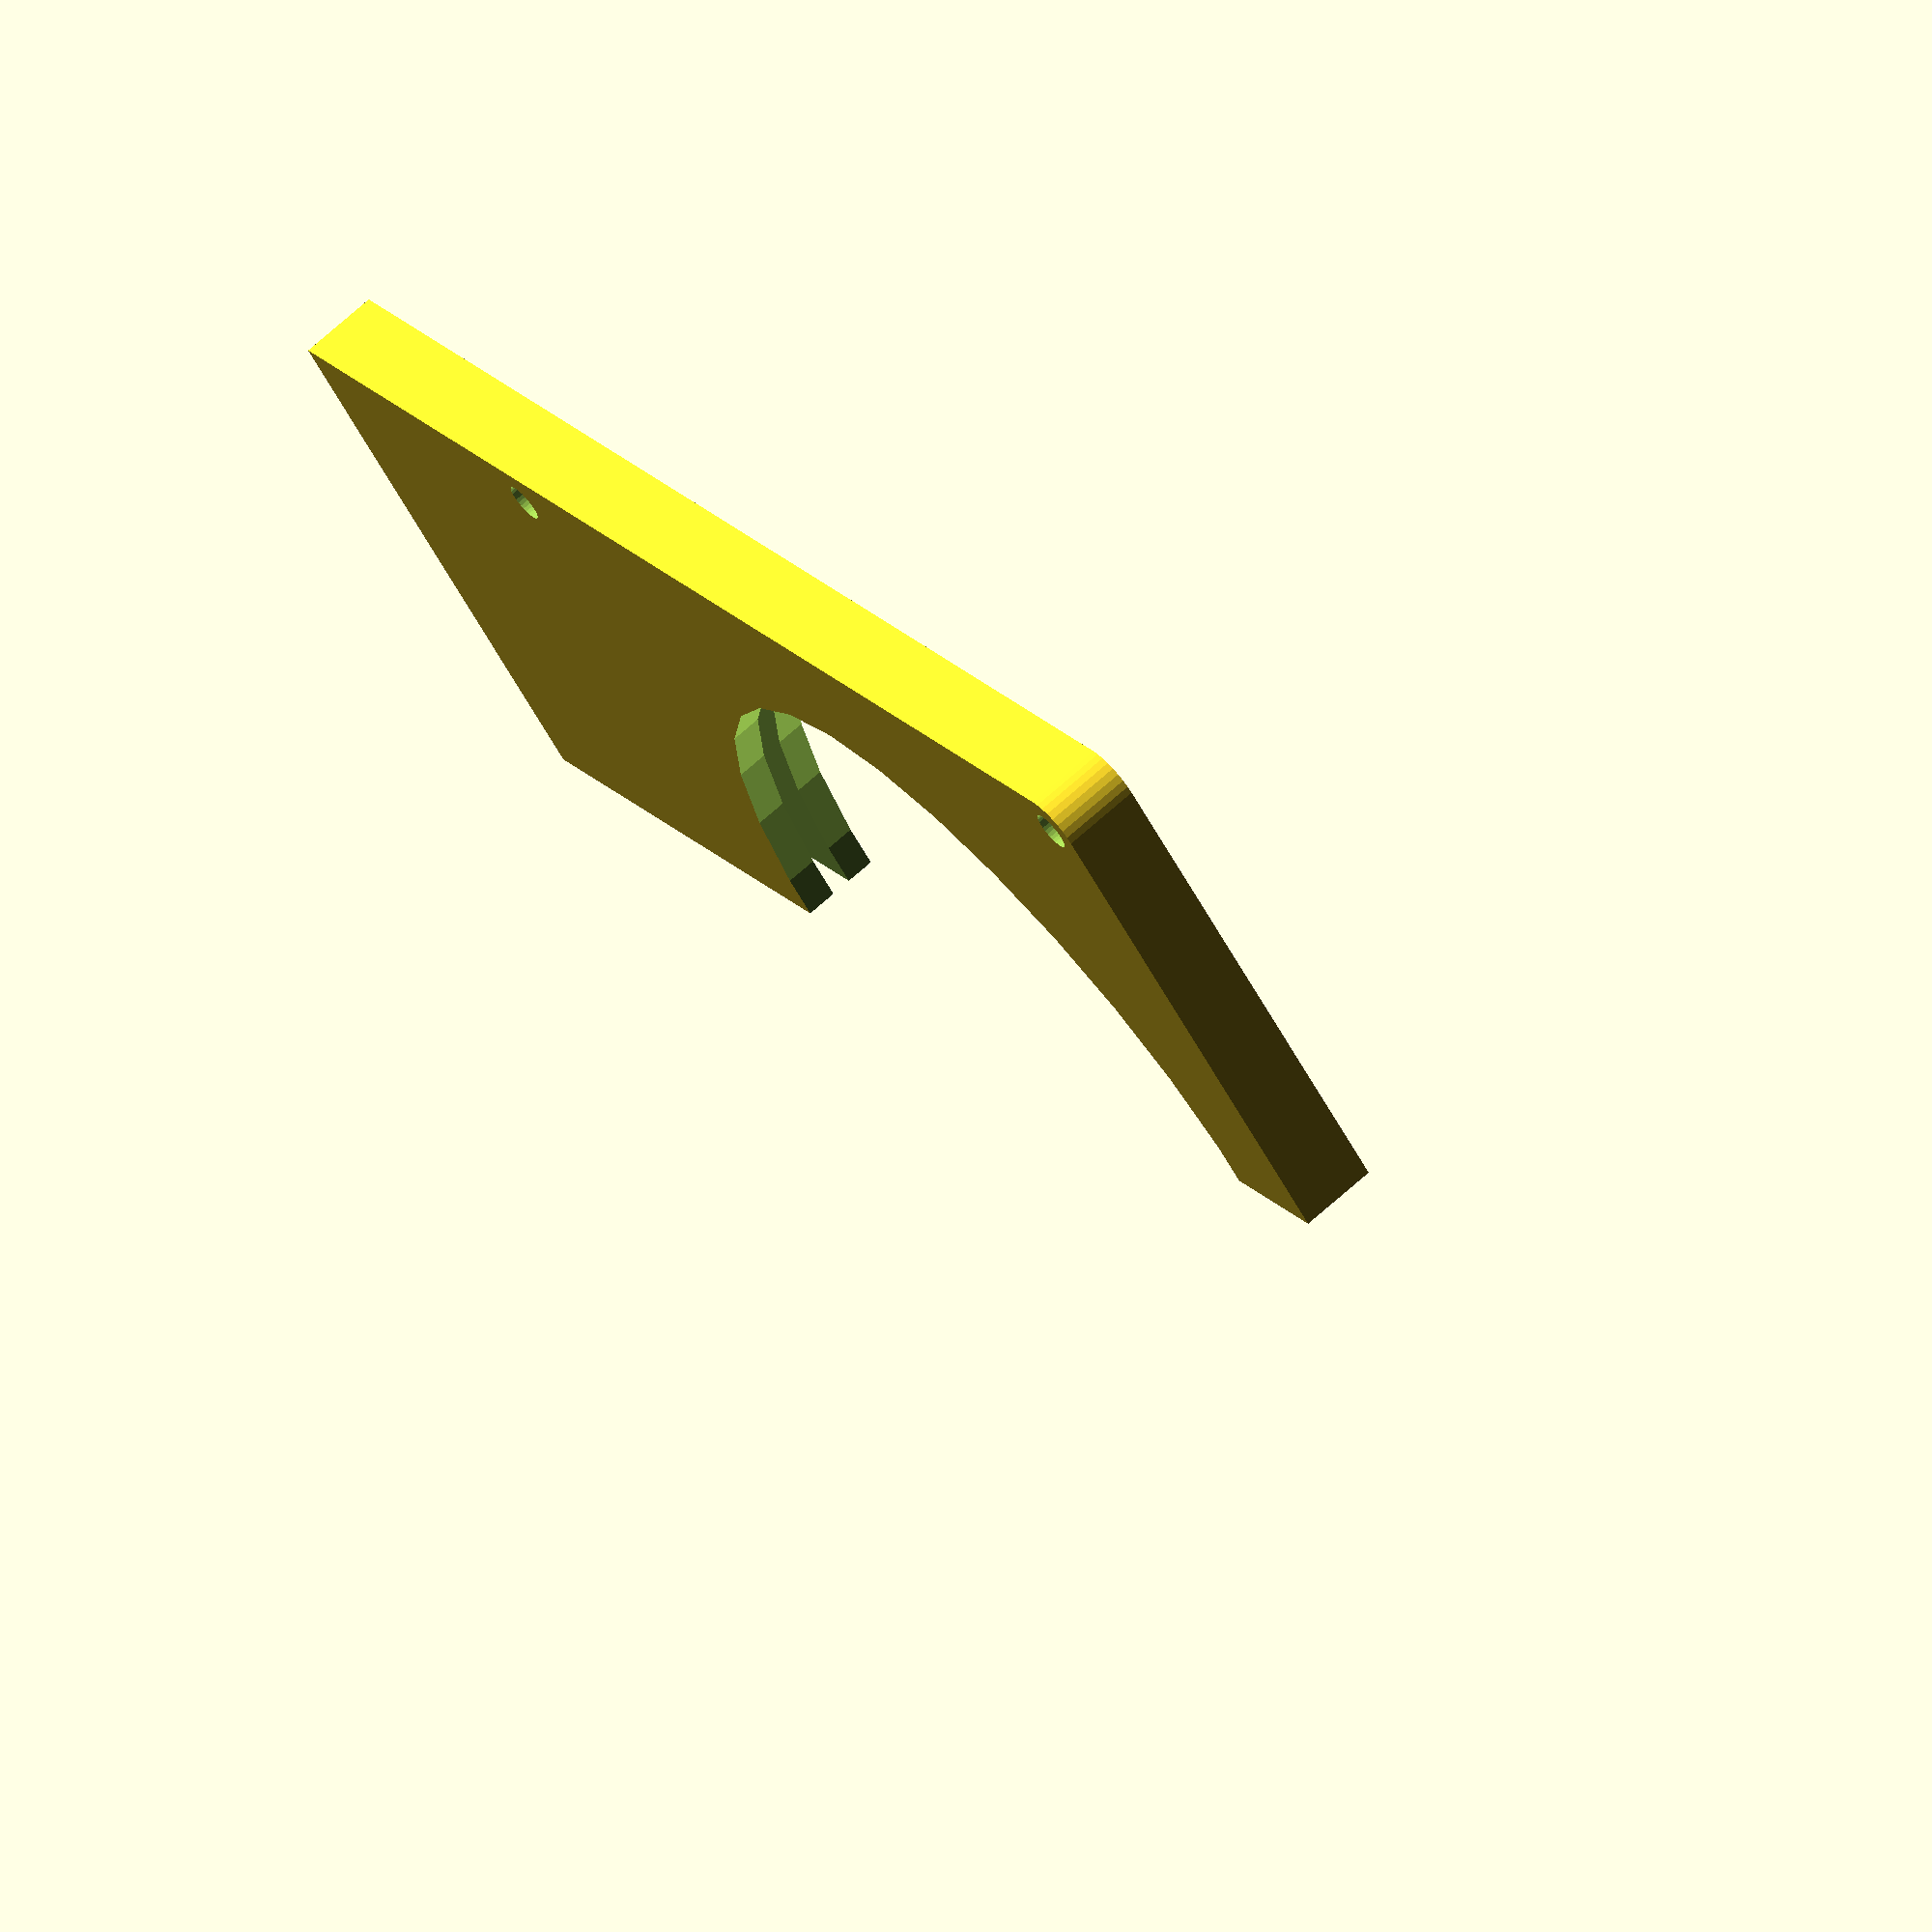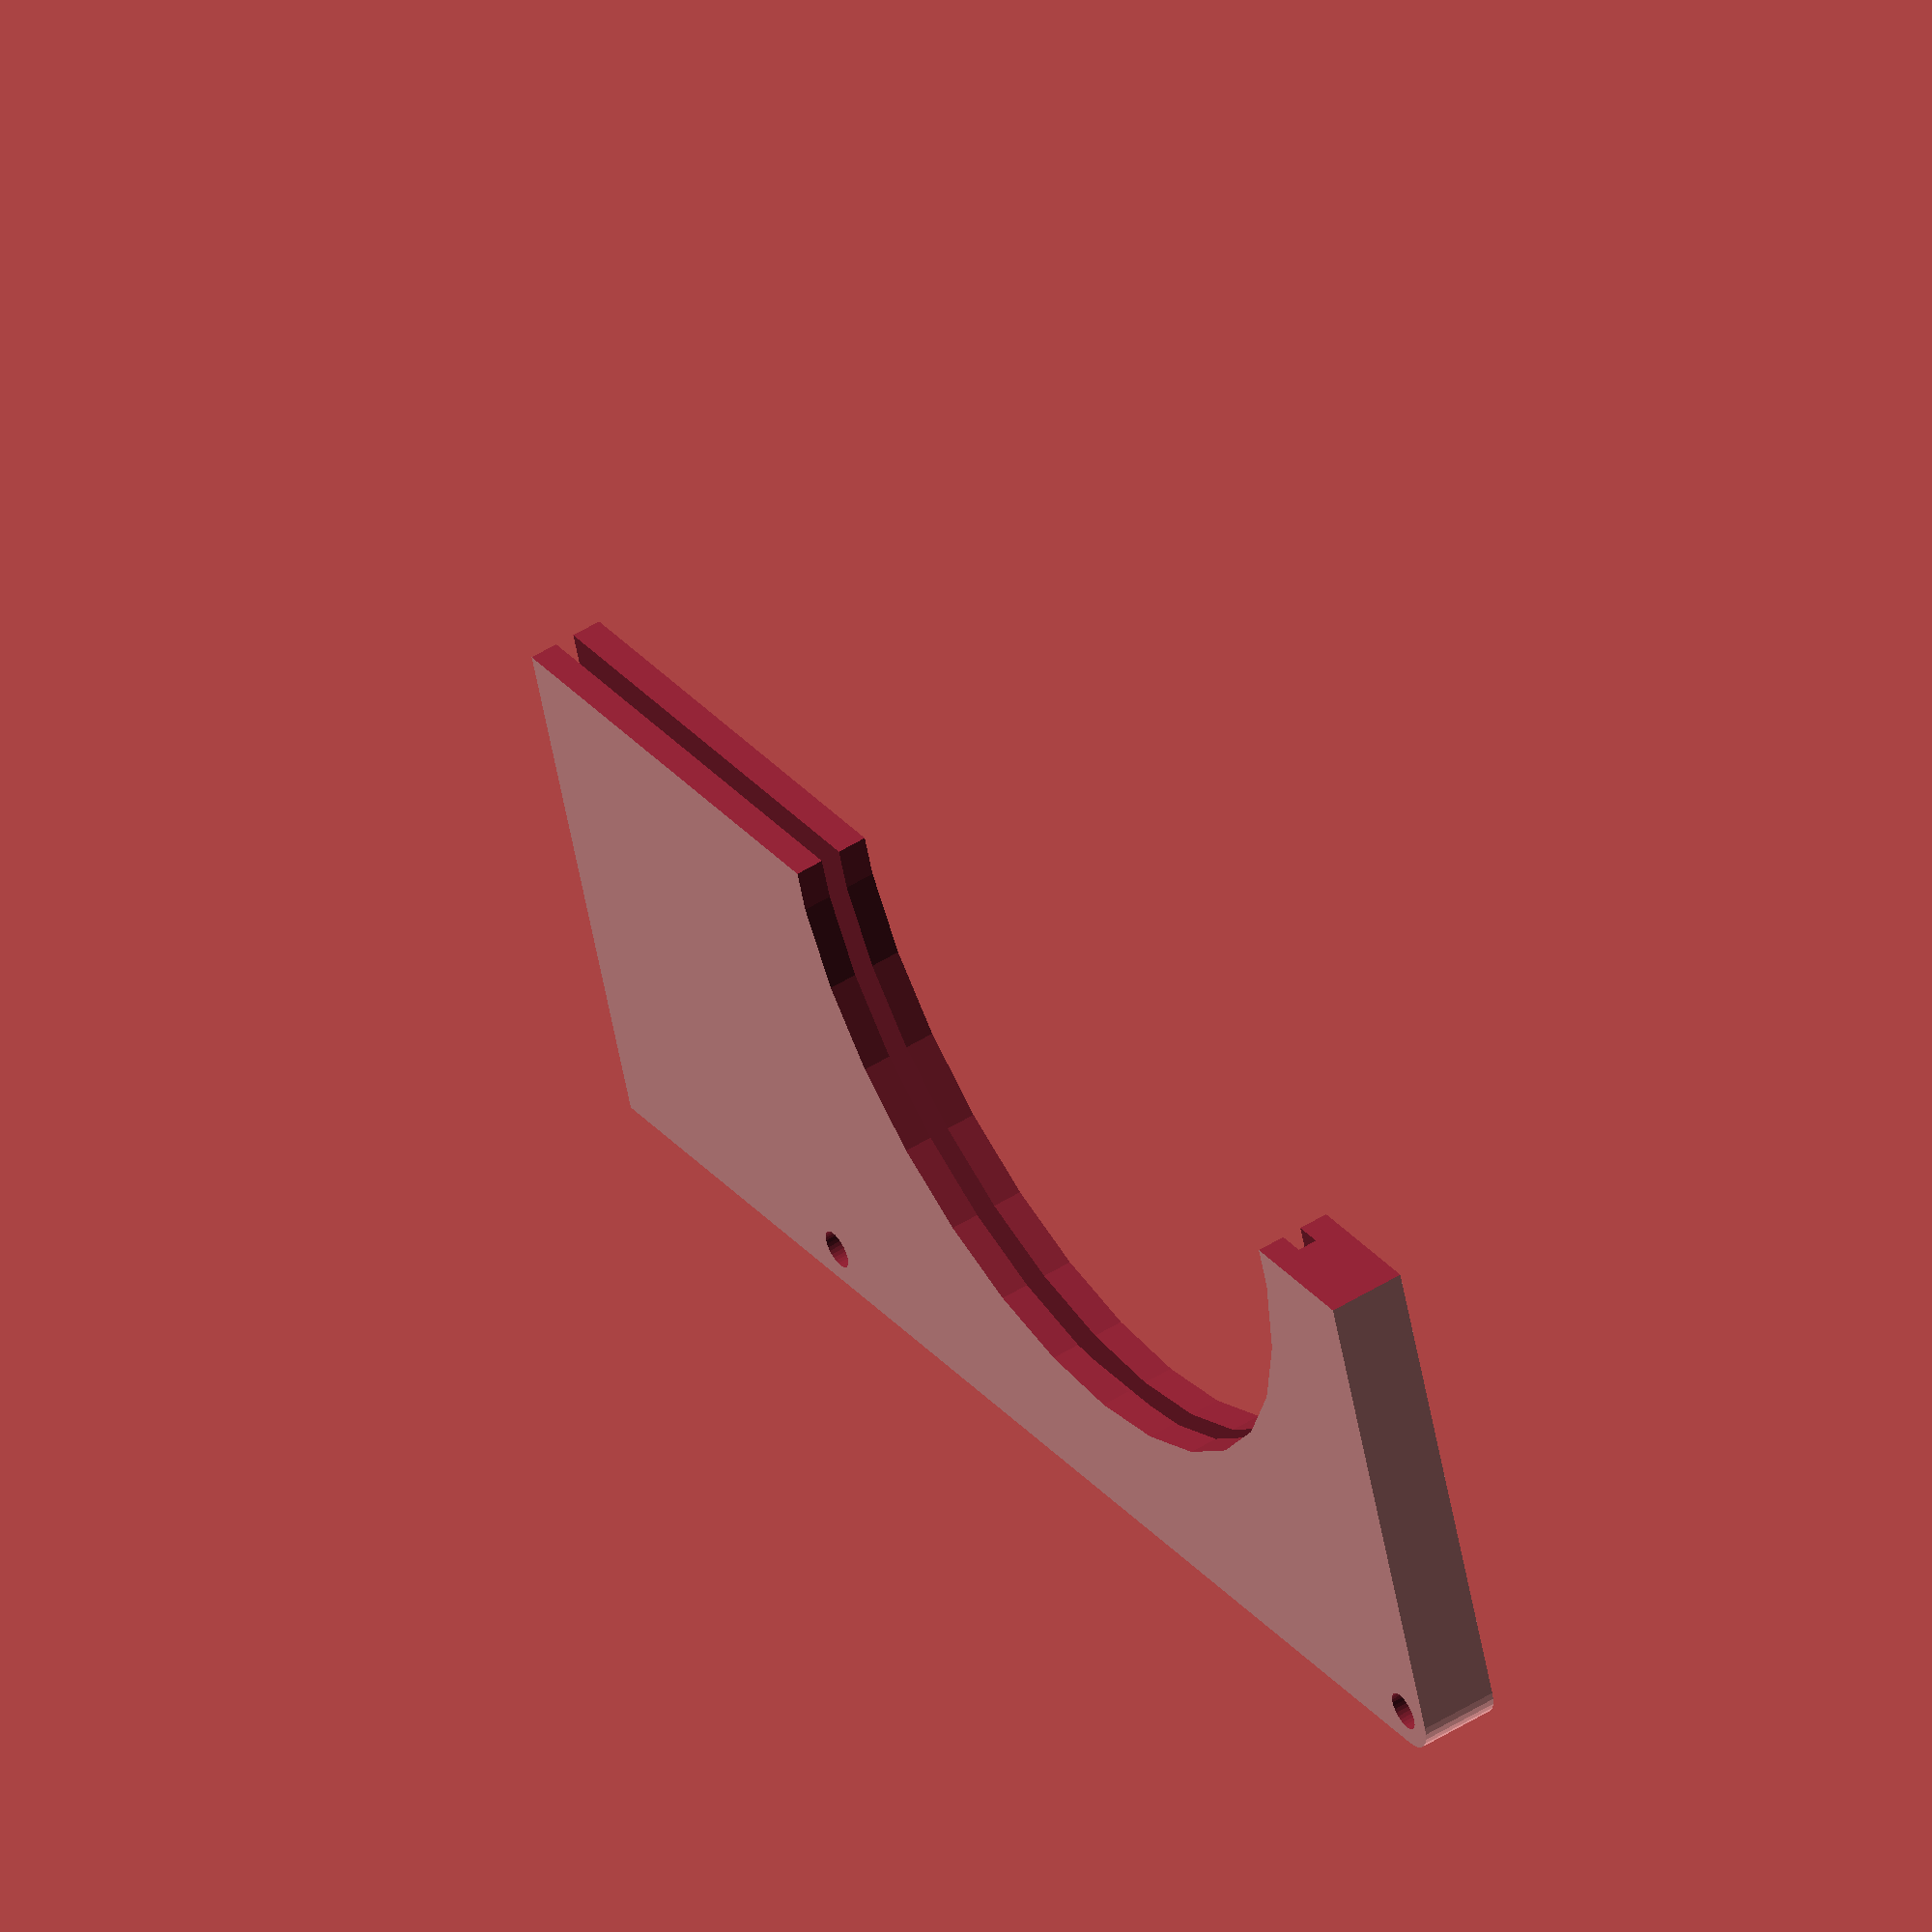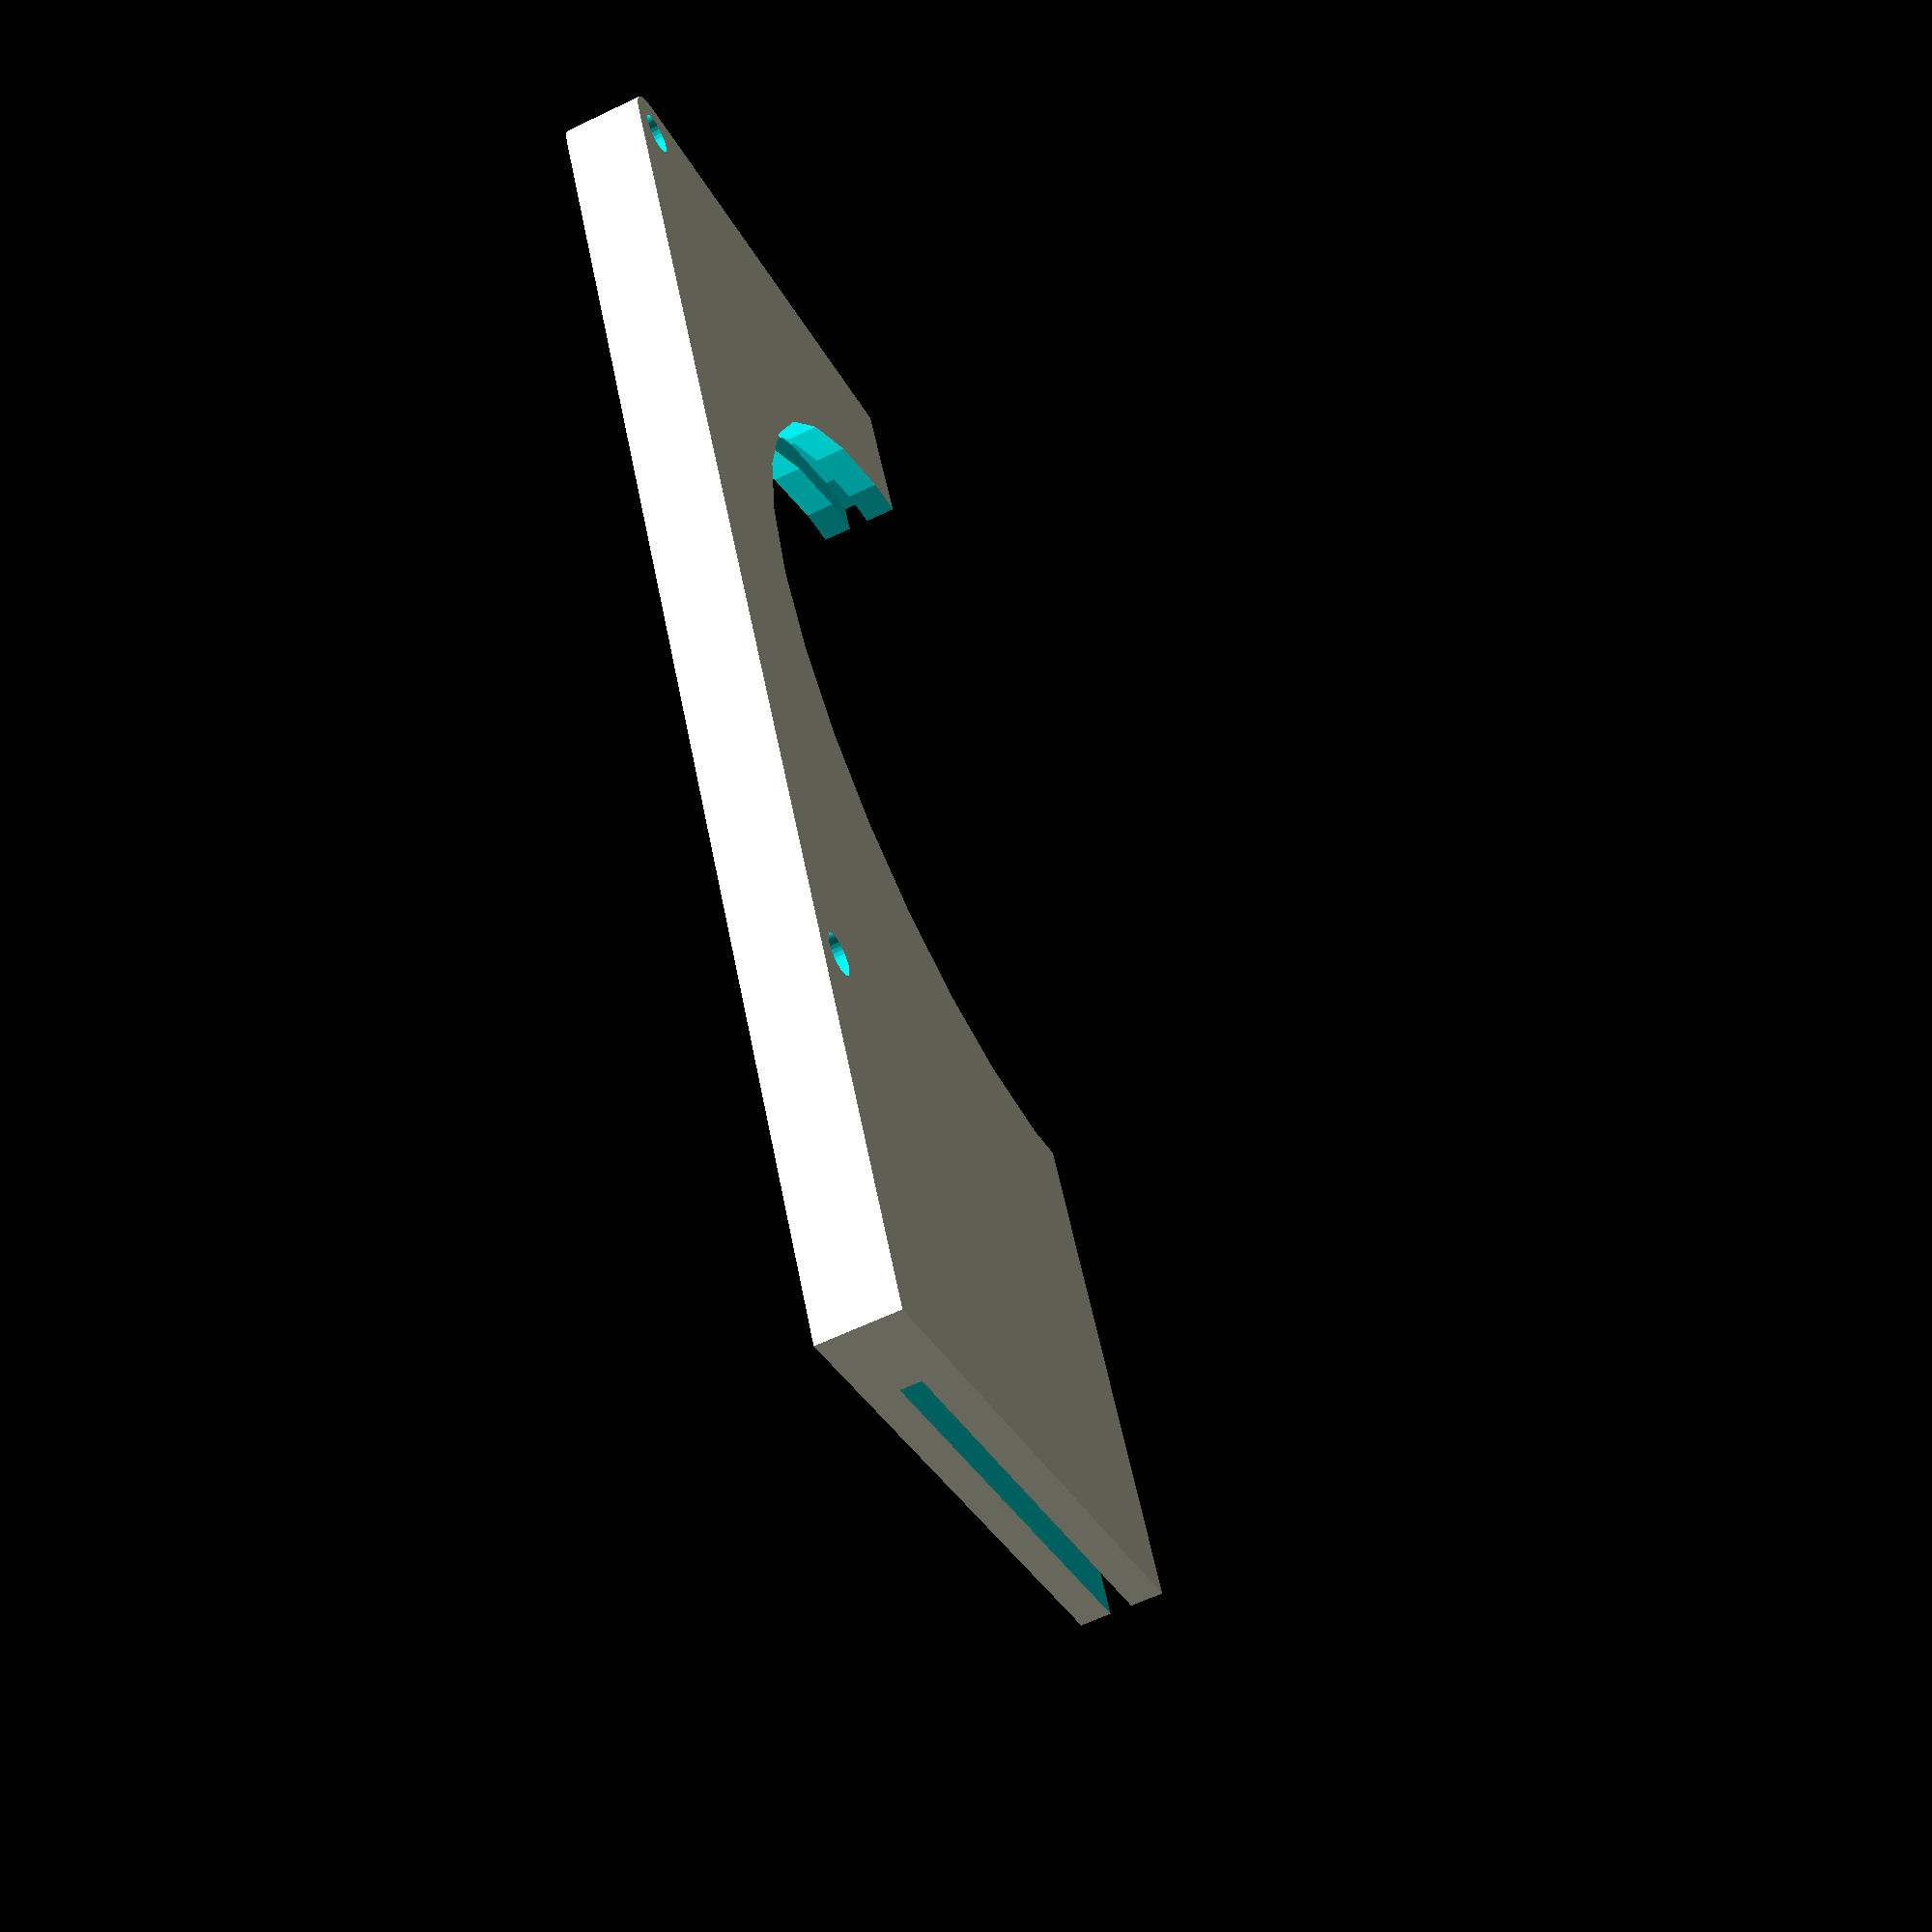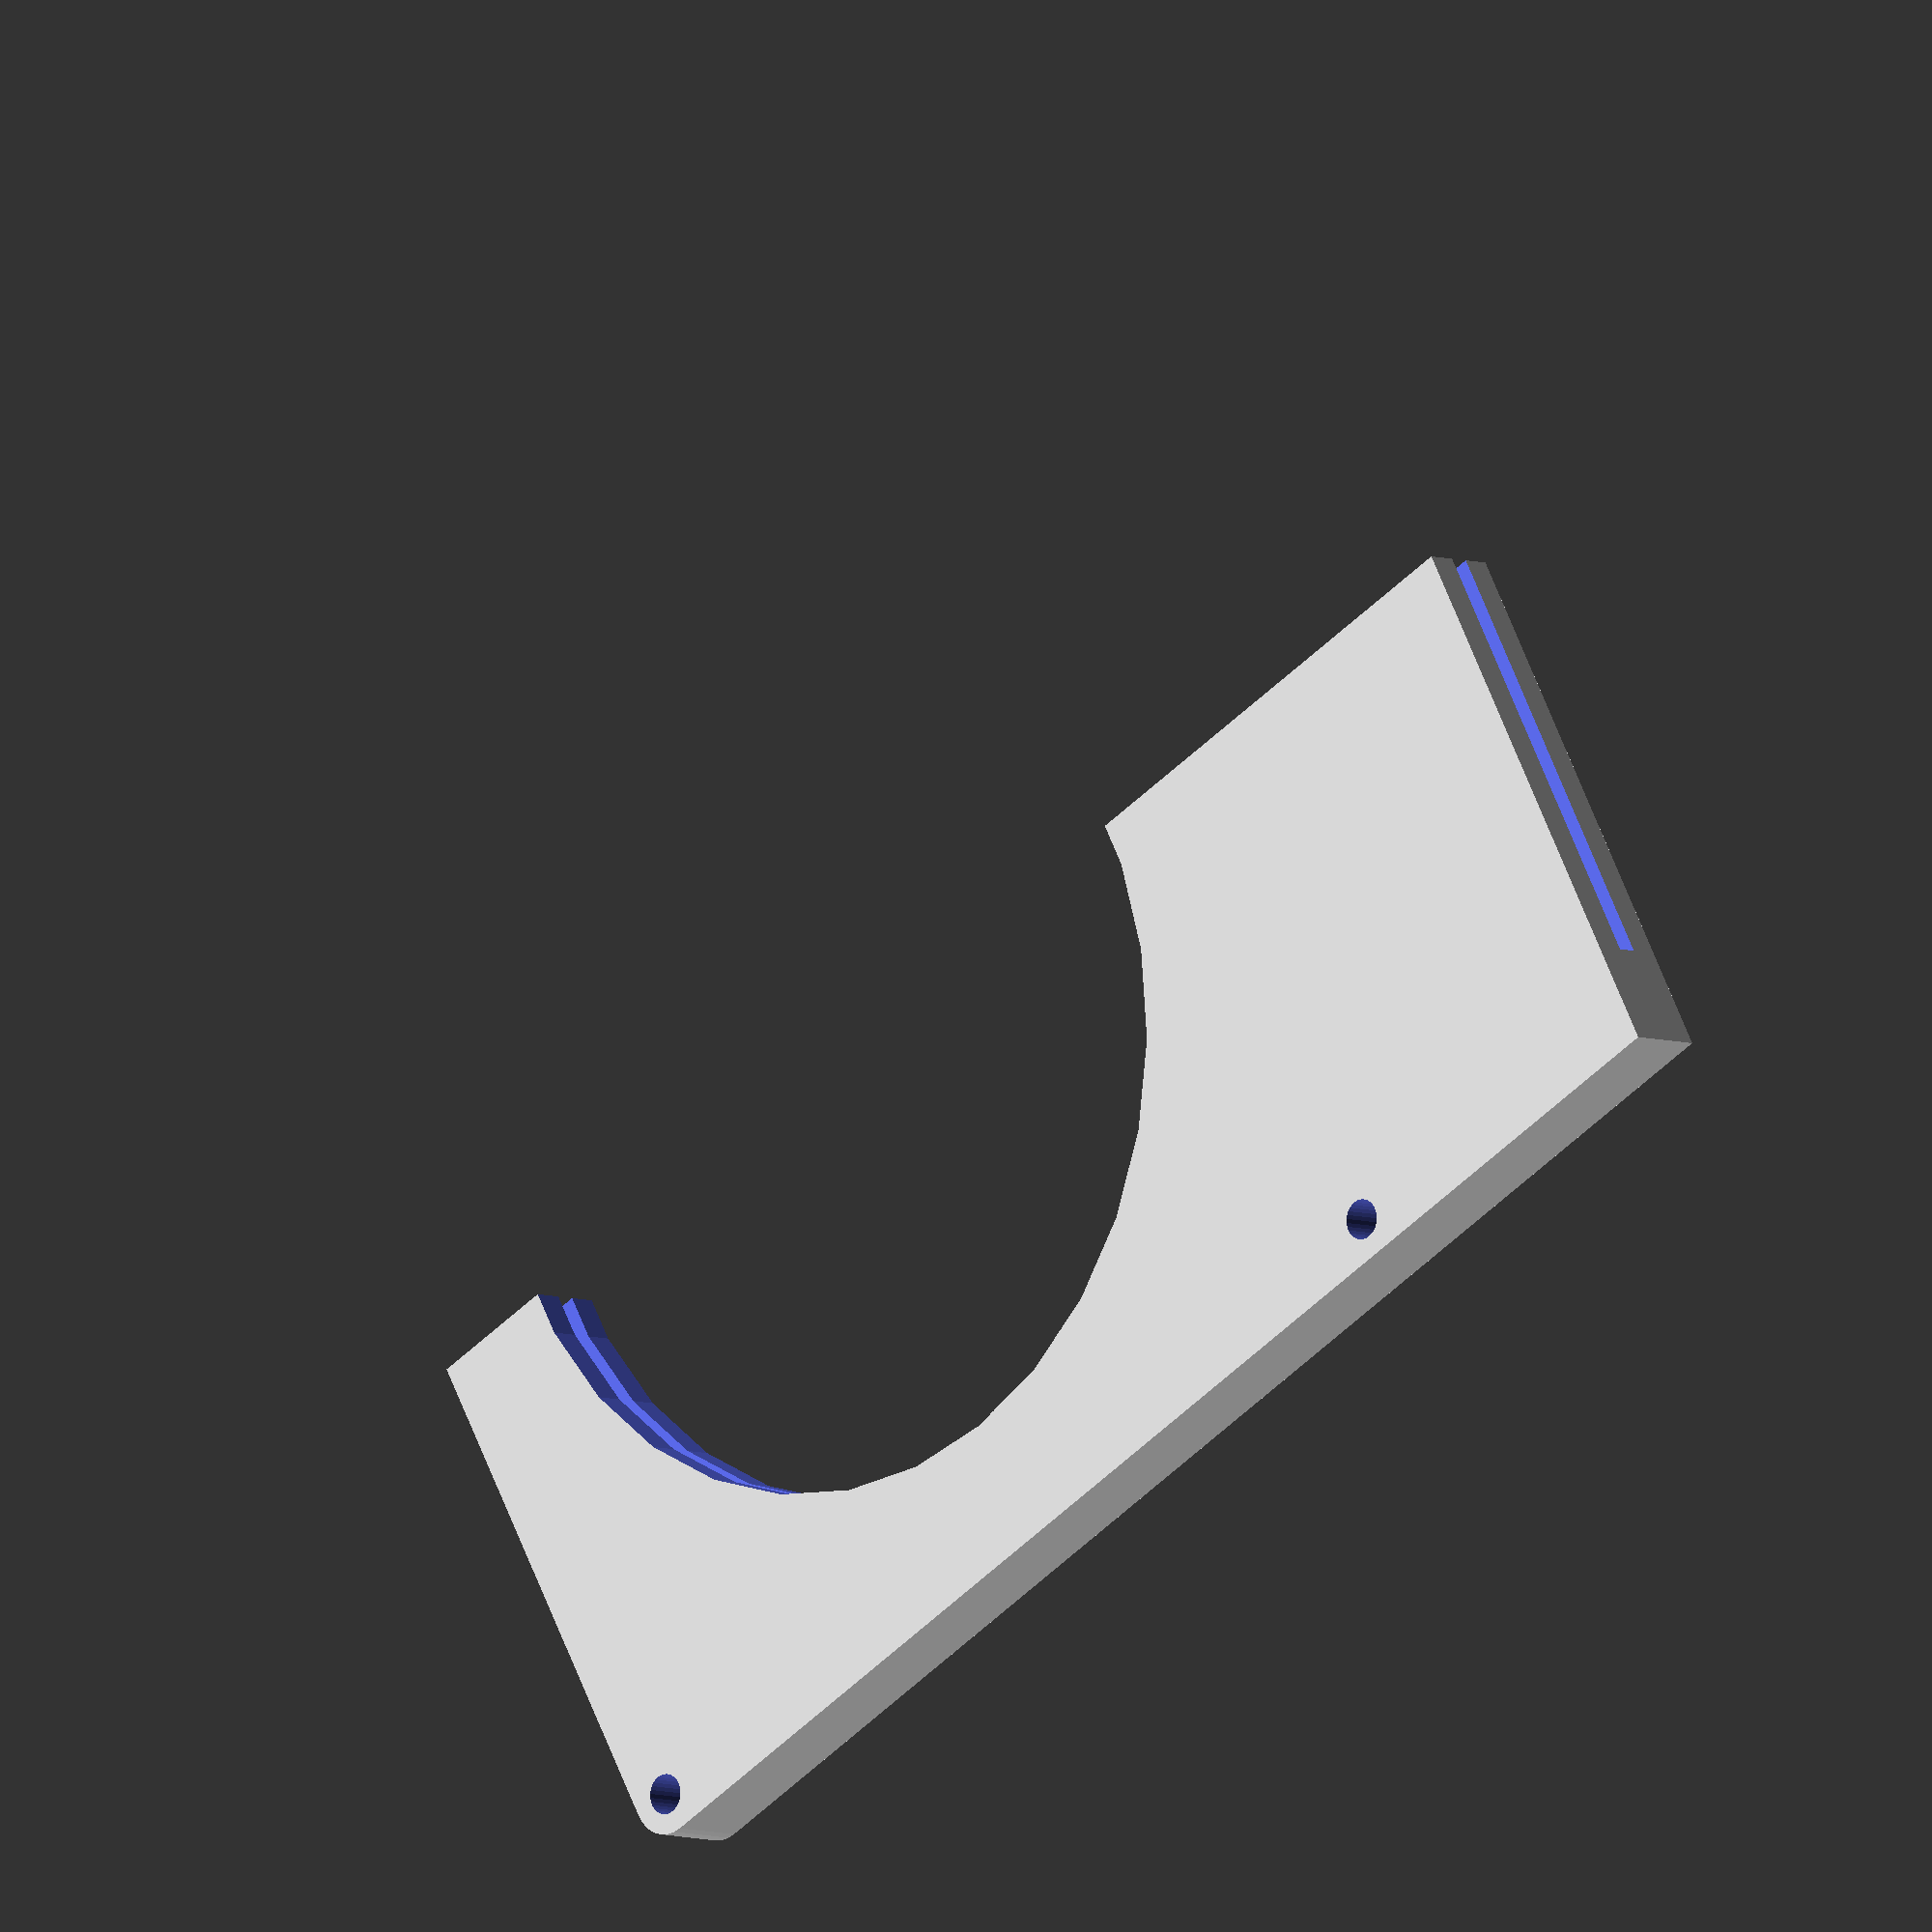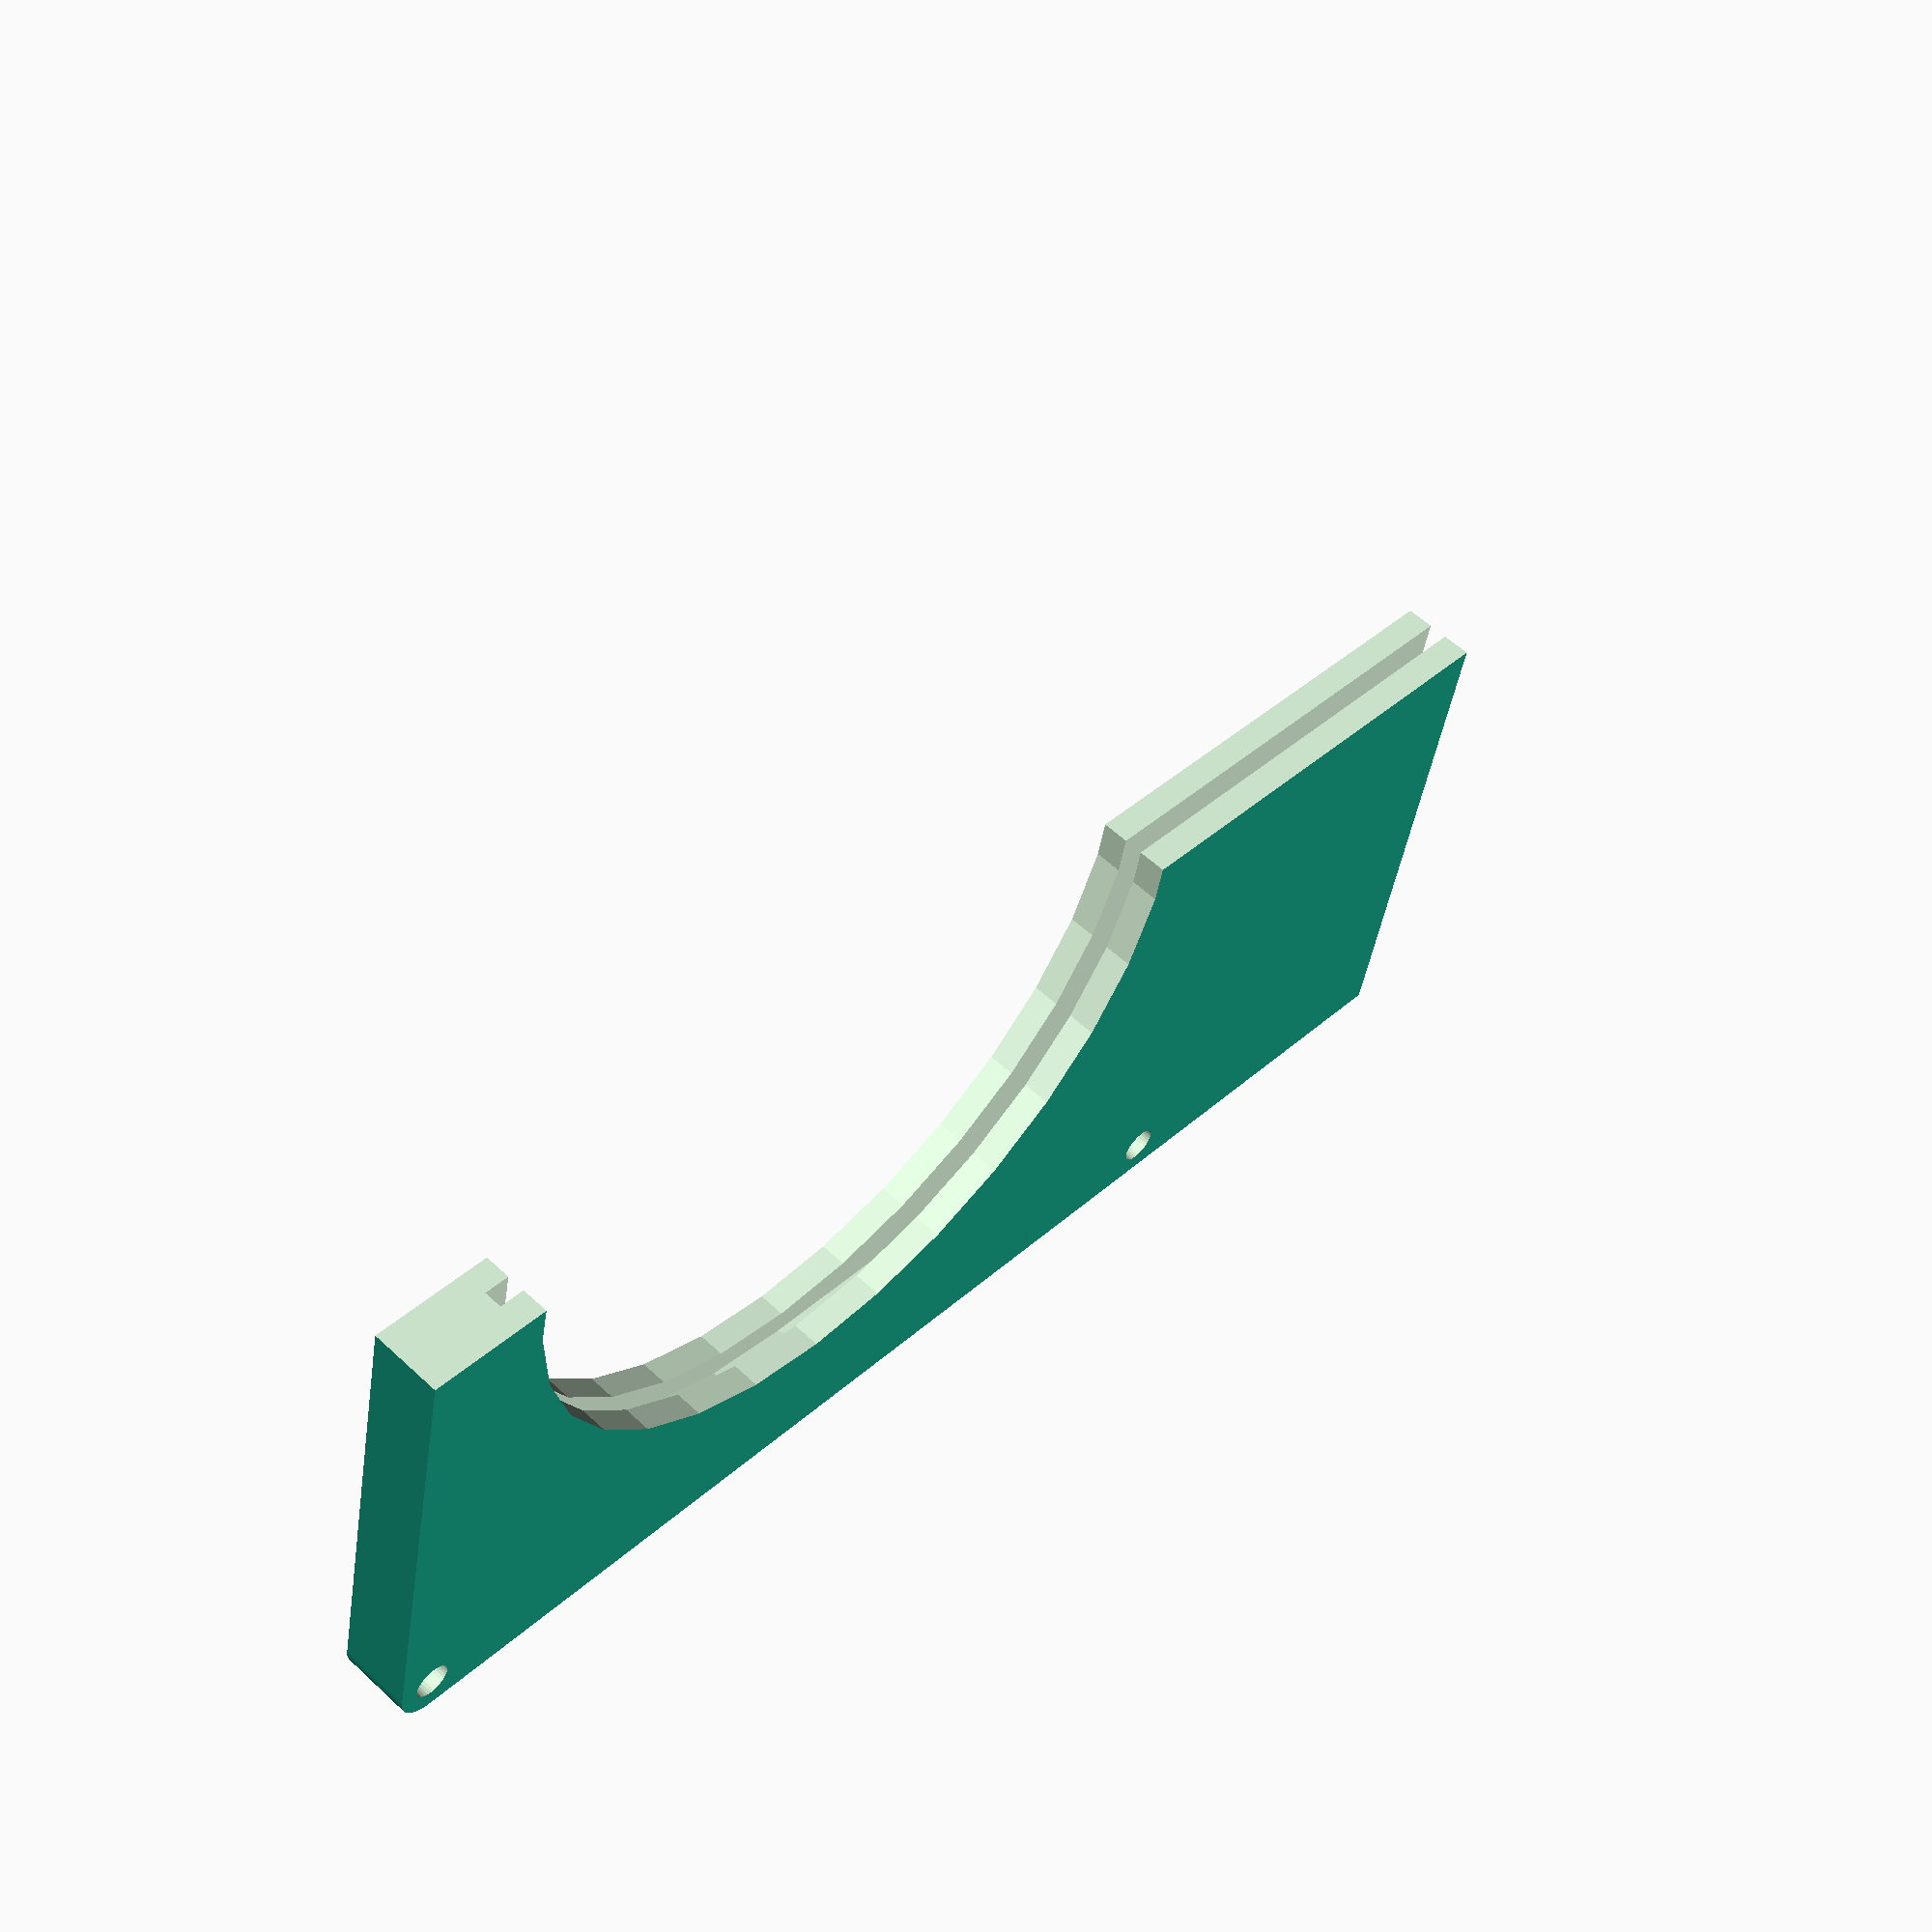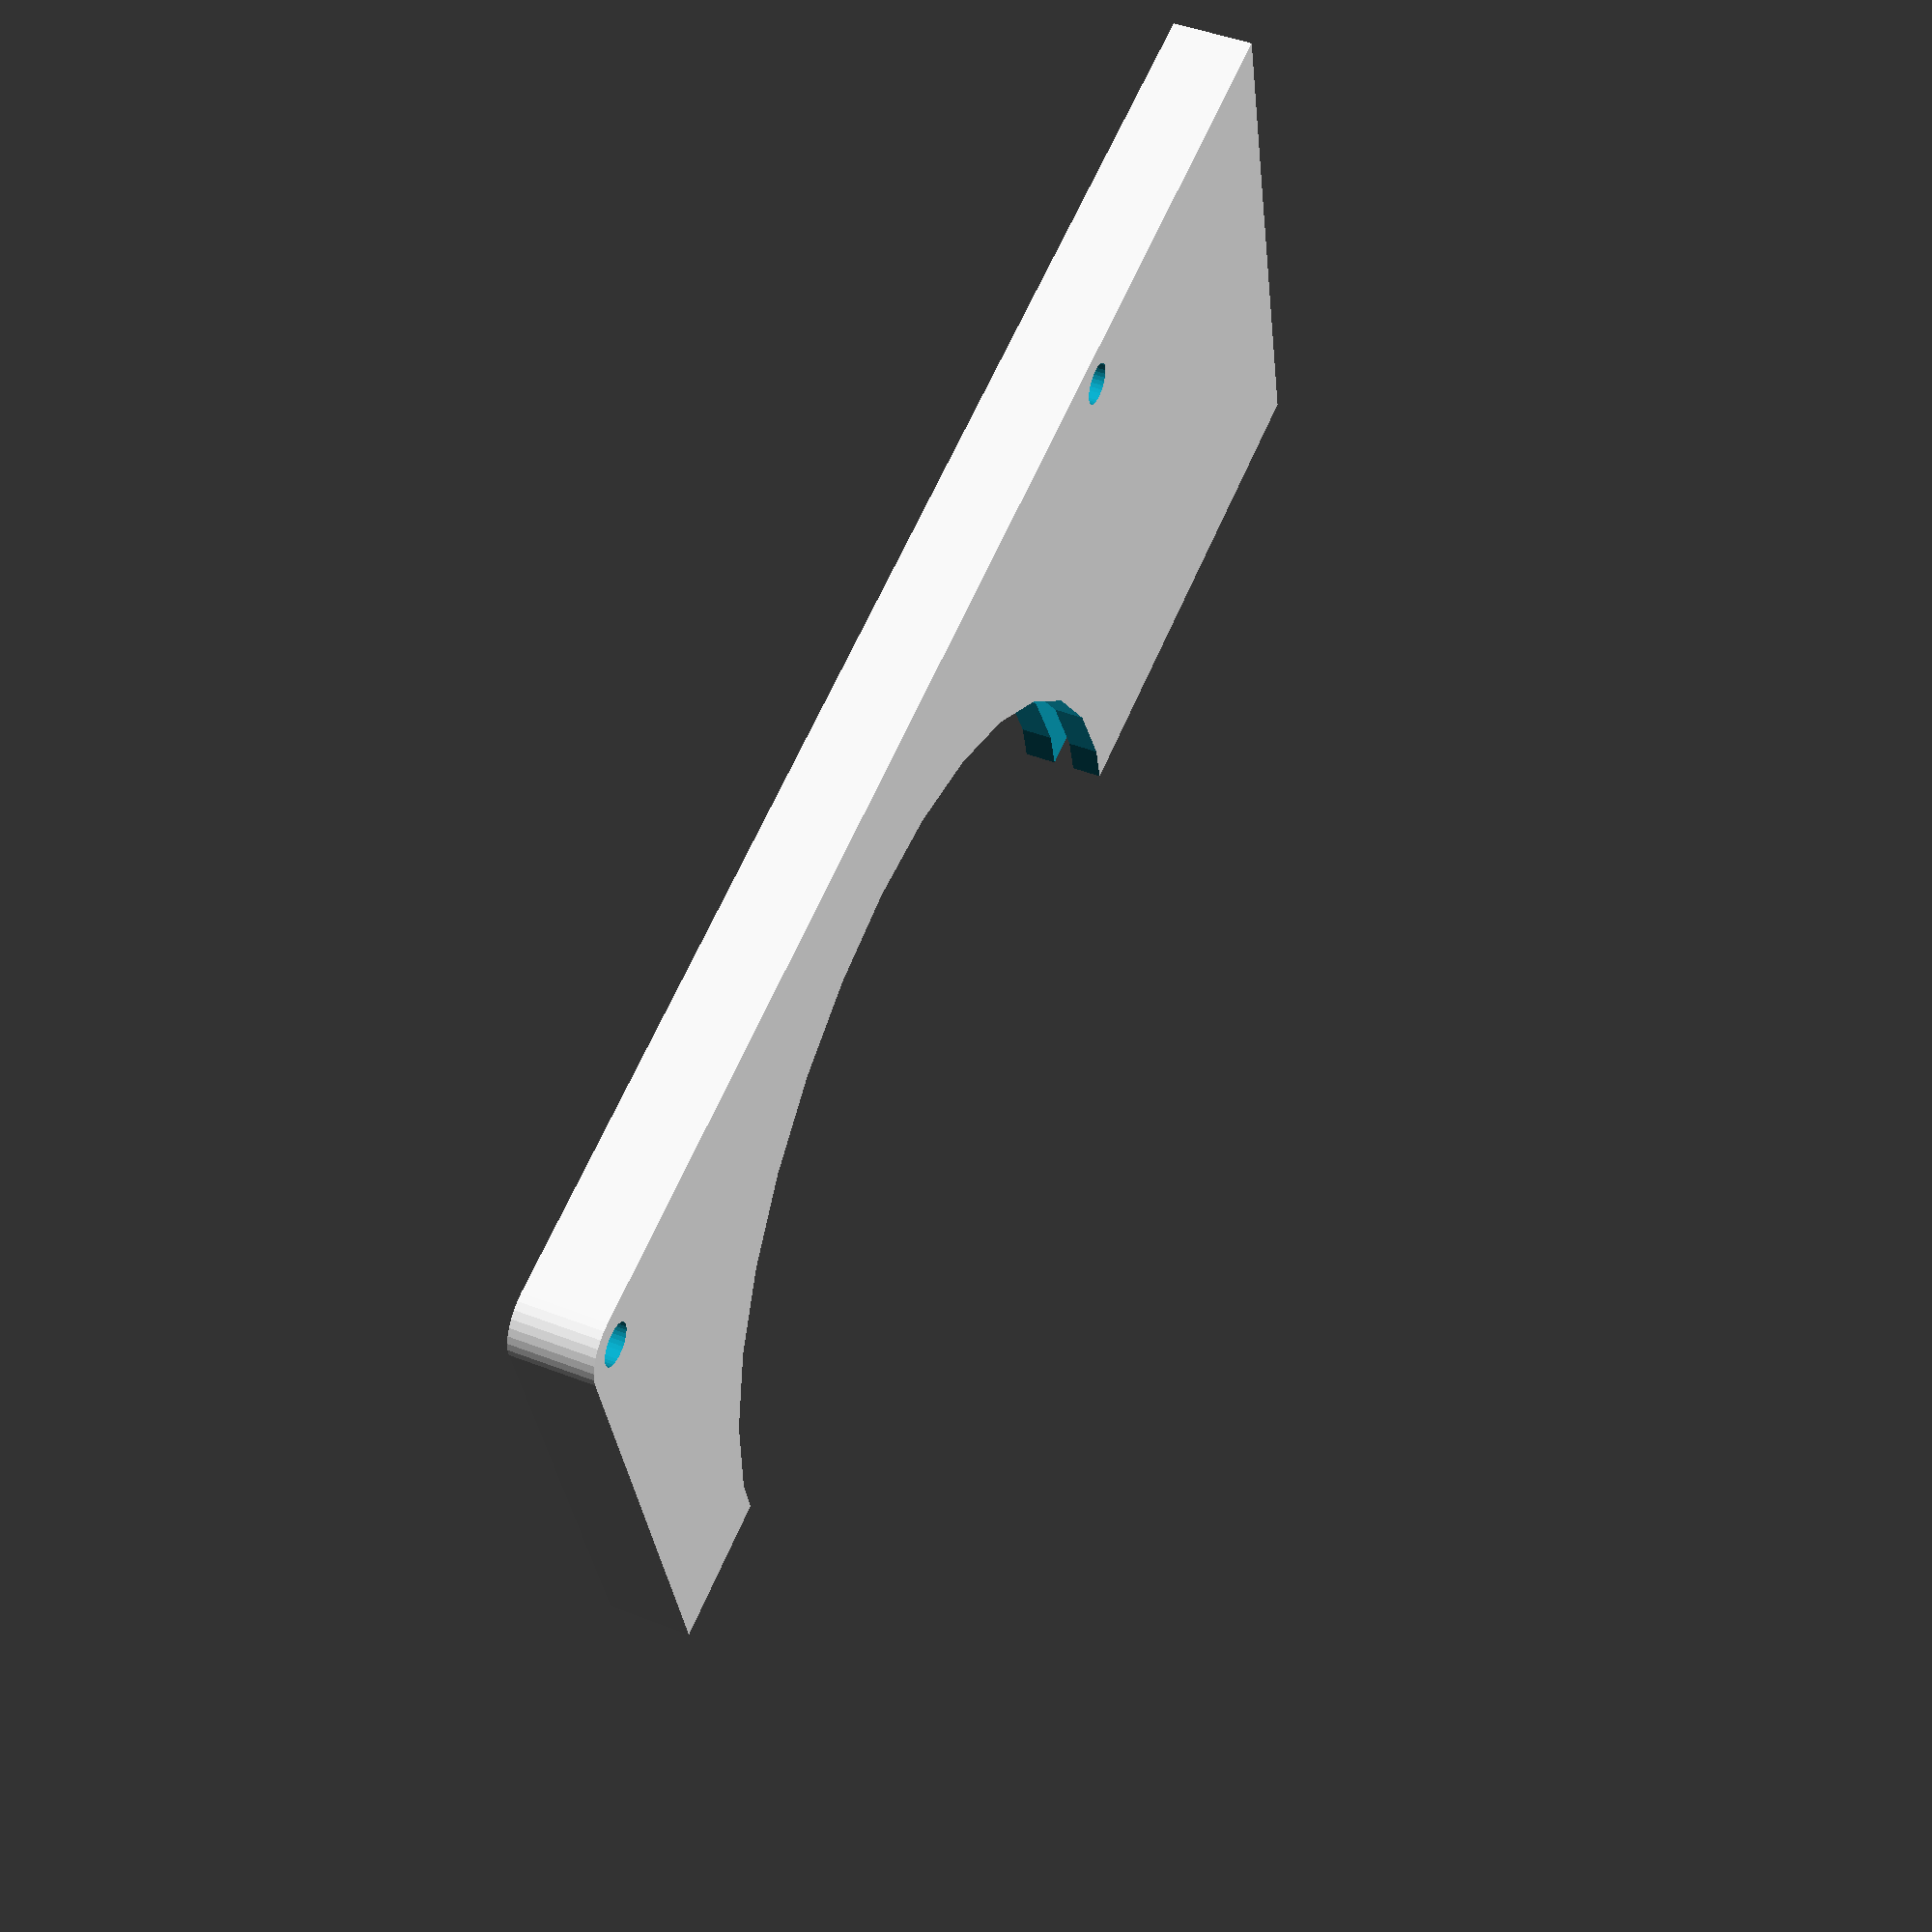
<openscad>
// valve for fan
screw_d = 105;
screw_hole = 4;
d = 90;

wall=2;

h = 8;


//lock
module lock() {
hull() {
    cylinder(d=d,h=wall);
    translate([-d/2, d+10, 0]) cube([d,wall,wall]);
}

}
//lock();

module valve() {
    difference() {
    hull() {
        cylinder(d=d+wall*4,h=h);
        translate([-screw_d/2-wall-screw_hole/2, d, 0]) cube([screw_d+wall*2+screw_hole,wall,h]);
        translate([screw_d/2, screw_d/2,0]) cylinder(d=screw_hole+wall*2, h = h, $fn = 32);
    translate([screw_d/2, -screw_d/2, 0]) cylinder(d=screw_hole+wall*2, h =h, $fn = 32);
    translate([-screw_d/2, screw_d/2,0]) cylinder(d=screw_hole+wall*2, h =h, $fn = 32);
    translate([-screw_d/2, -screw_d/2,0]) cylinder(d=screw_hole+wall*2, h = h, $fn = 32);
    }
    scale(1.02)translate([0,0,h/2-wall/2]) lock();
    
    translate([0,0,-3]) cylinder(d=d-wall*2,h=h*2);
    
    //screw holes
    translate([screw_d/2, screw_d/2,-1]) cylinder(d=screw_hole, h = h*2, $fn = 32);
    translate([screw_d/2, -screw_d/2, -1]) cylinder(d=screw_hole, h = h*2, $fn = 32);
    translate([-screw_d/2, screw_d/2,-1]) cylinder(d=screw_hole, h = h*2, $fn = 32);
    translate([-screw_d/2, -screw_d/2,-1]) cylinder(d=screw_hole, h = h*2, $fn = 32);
    
    translate([0,-100,-1])cube([1000,1000,1000]);
    }
    
}

valve();


</openscad>
<views>
elev=288.9 azim=132.0 roll=228.3 proj=o view=wireframe
elev=307.8 azim=252.0 roll=56.0 proj=o view=solid
elev=240.8 azim=25.1 roll=63.8 proj=p view=solid
elev=5.8 azim=298.9 roll=221.7 proj=o view=wireframe
elev=302.5 azim=258.1 roll=134.1 proj=p view=solid
elev=133.7 azim=255.9 roll=246.2 proj=p view=solid
</views>
